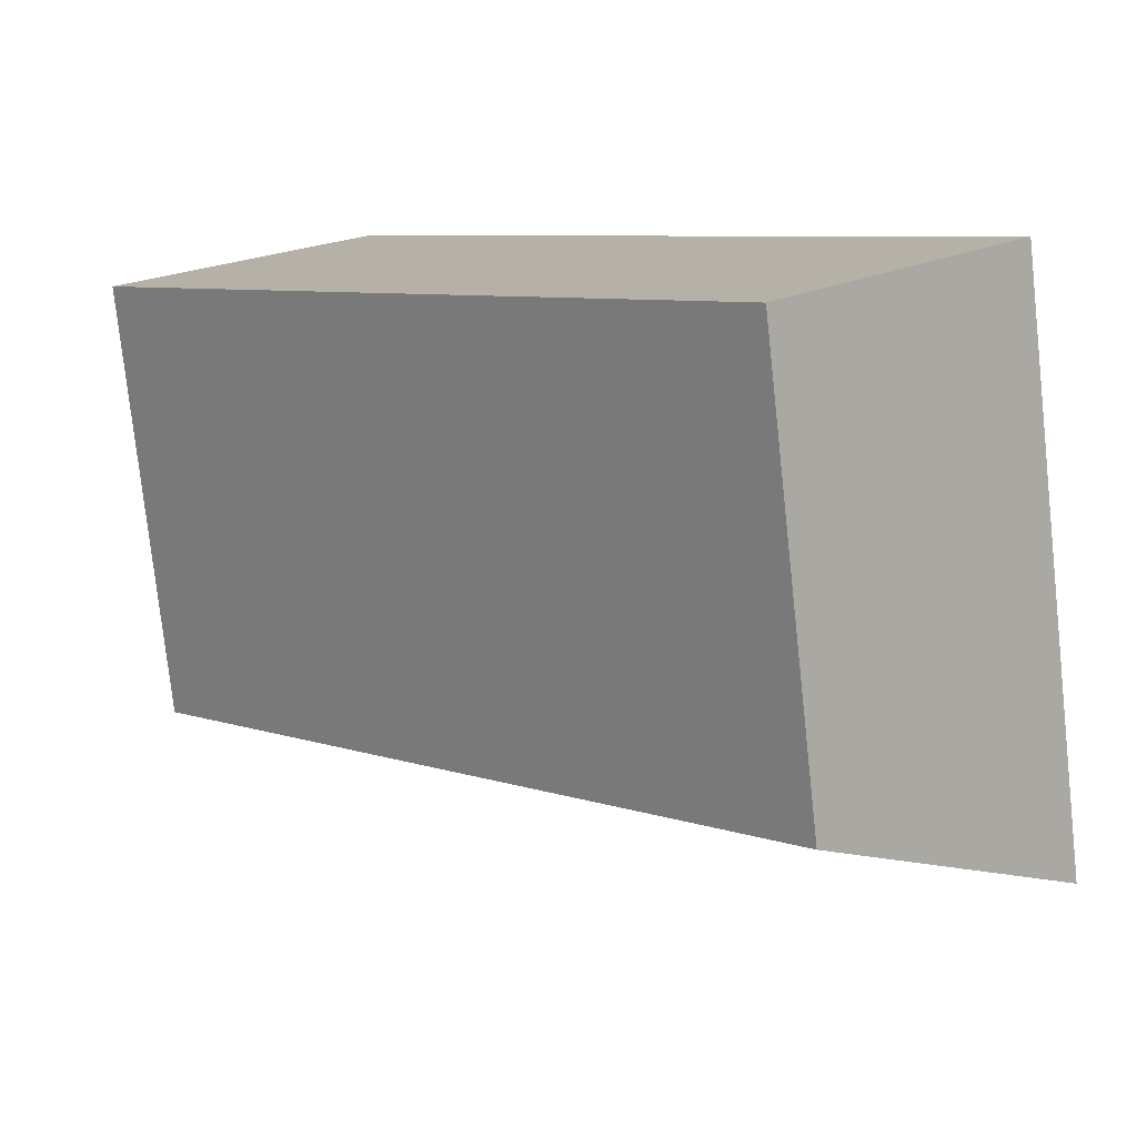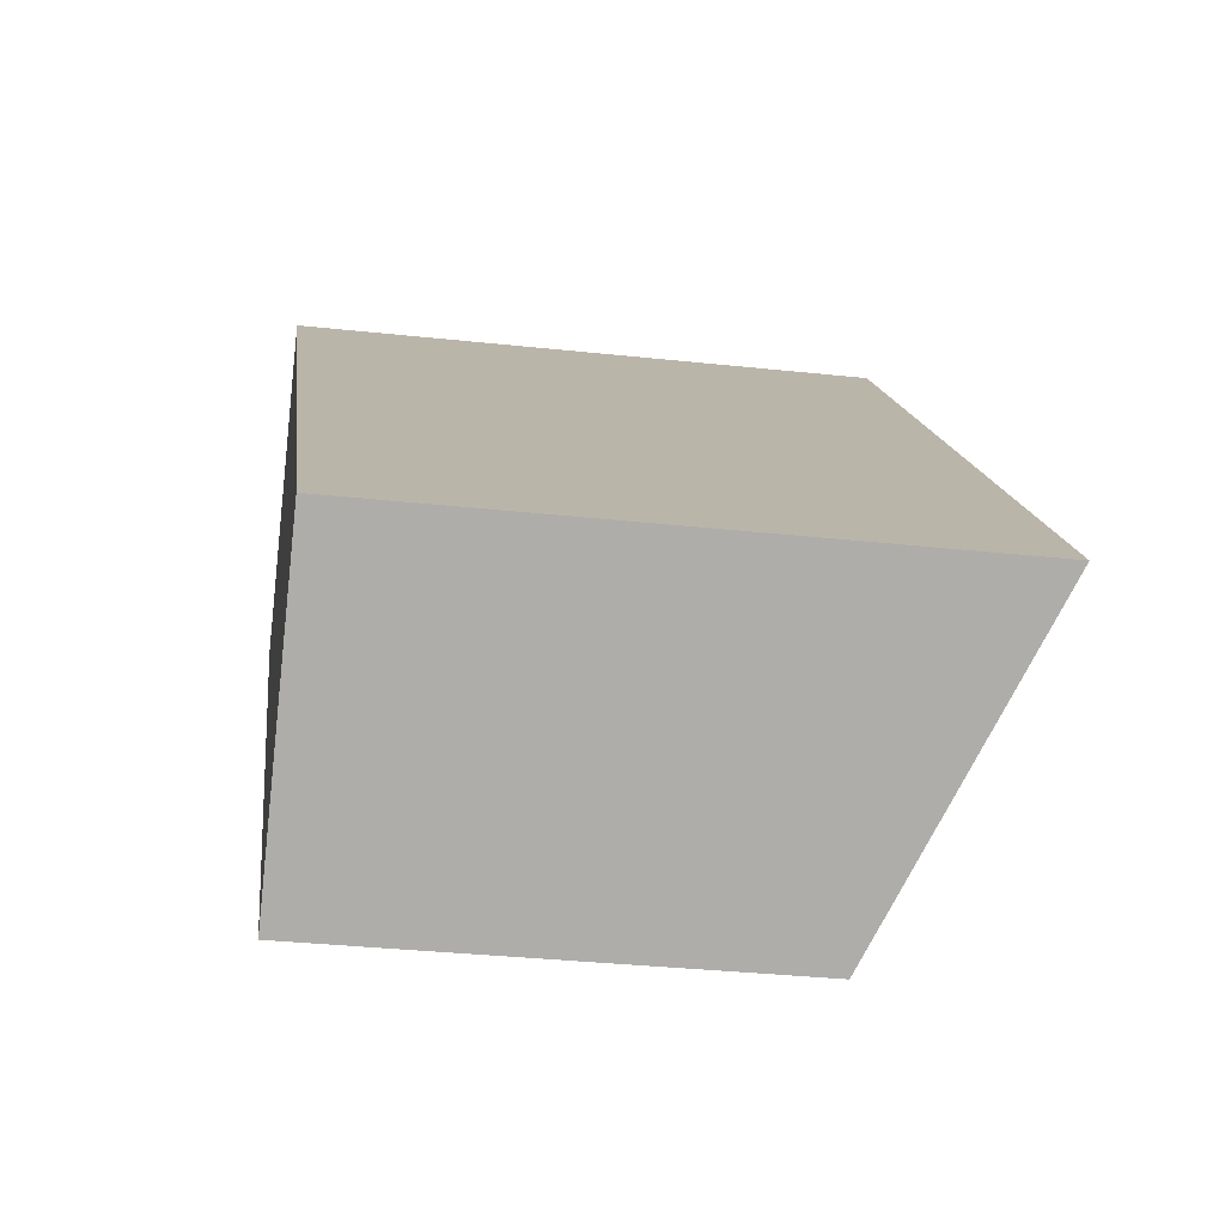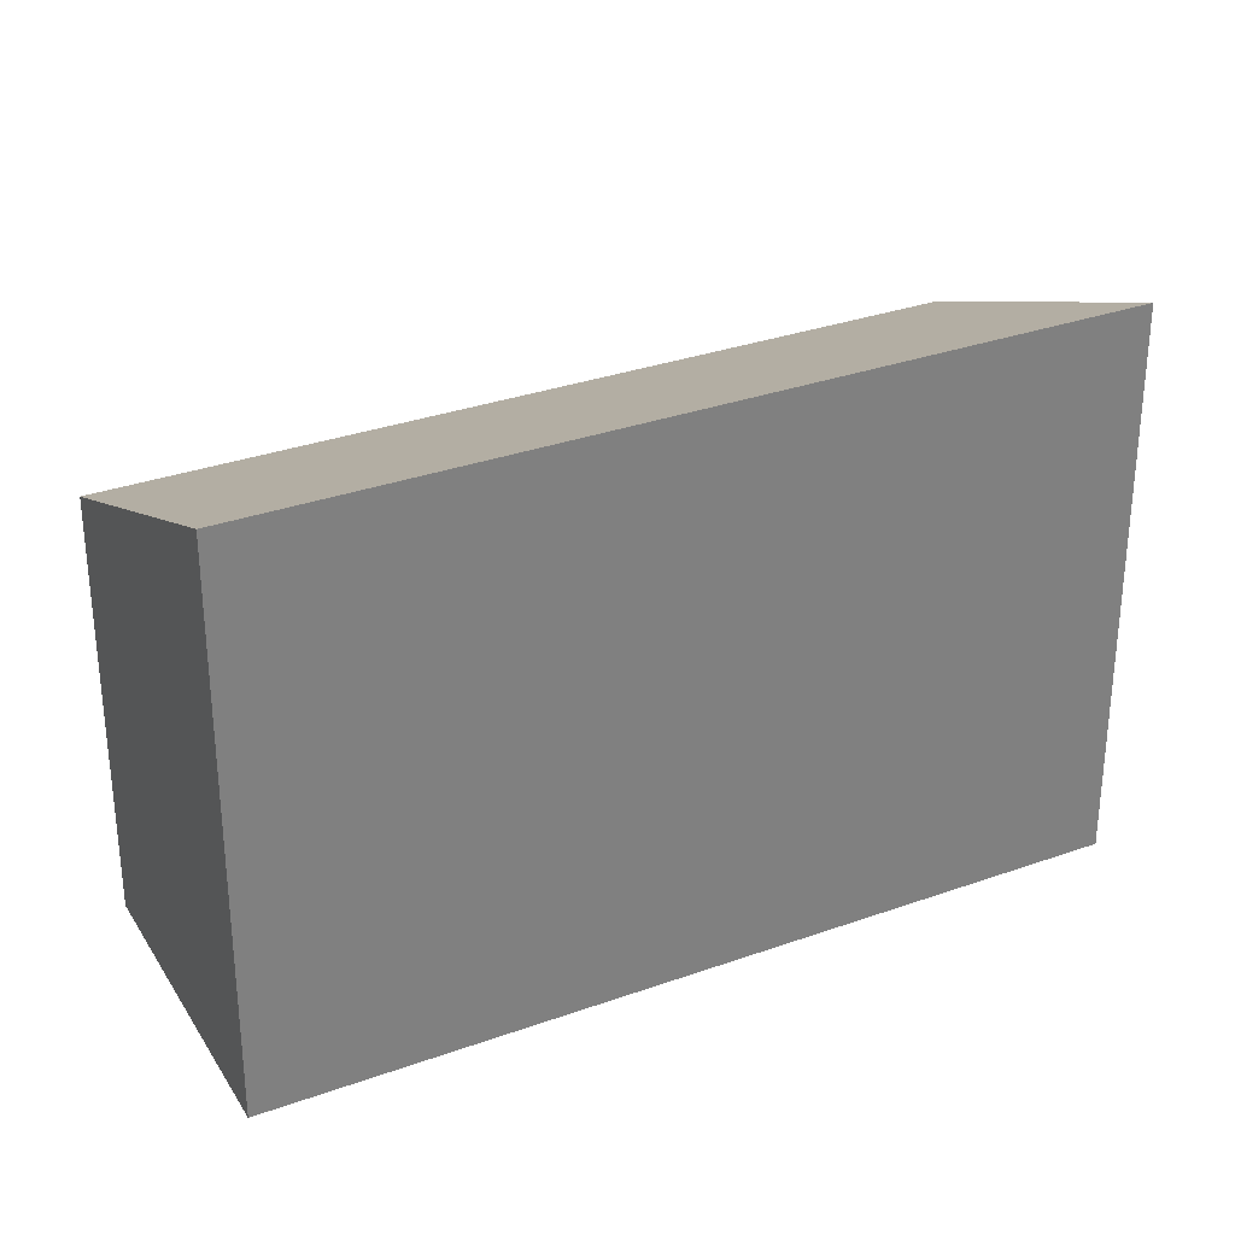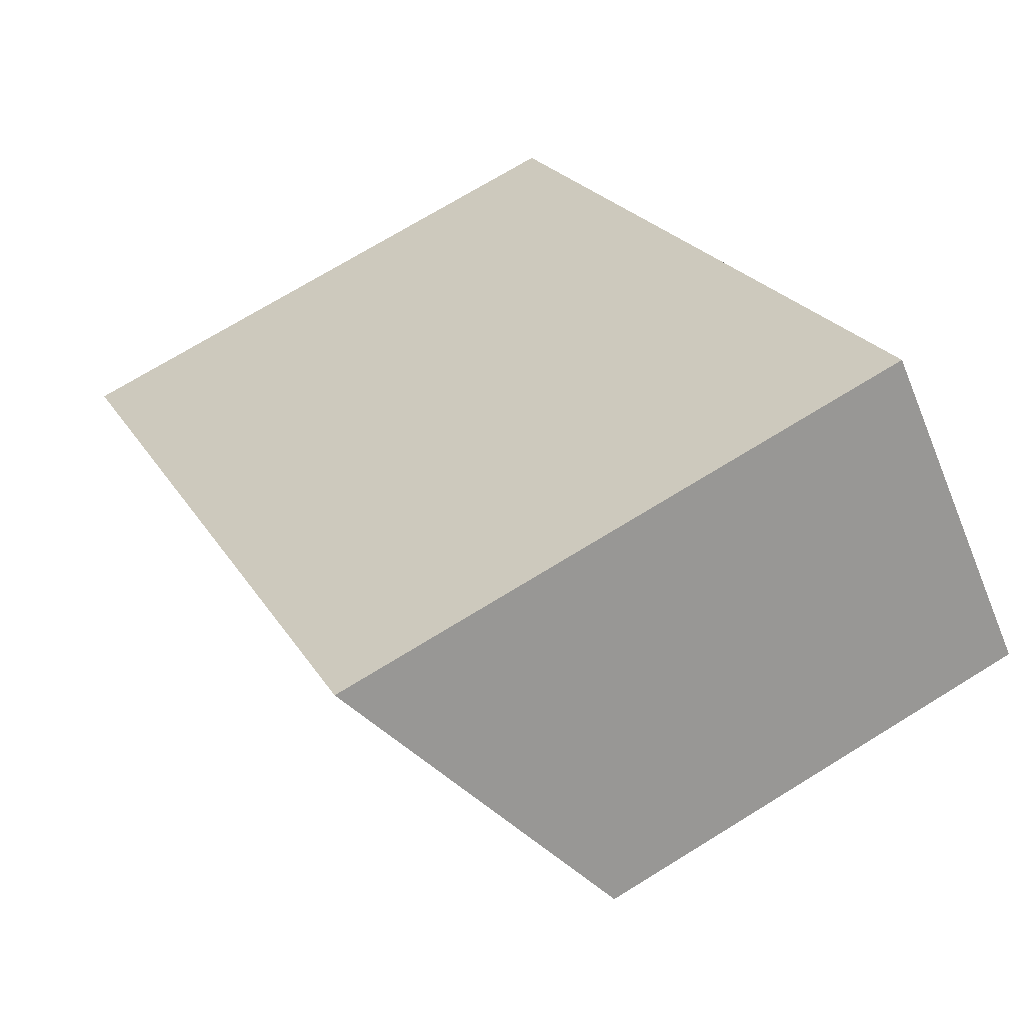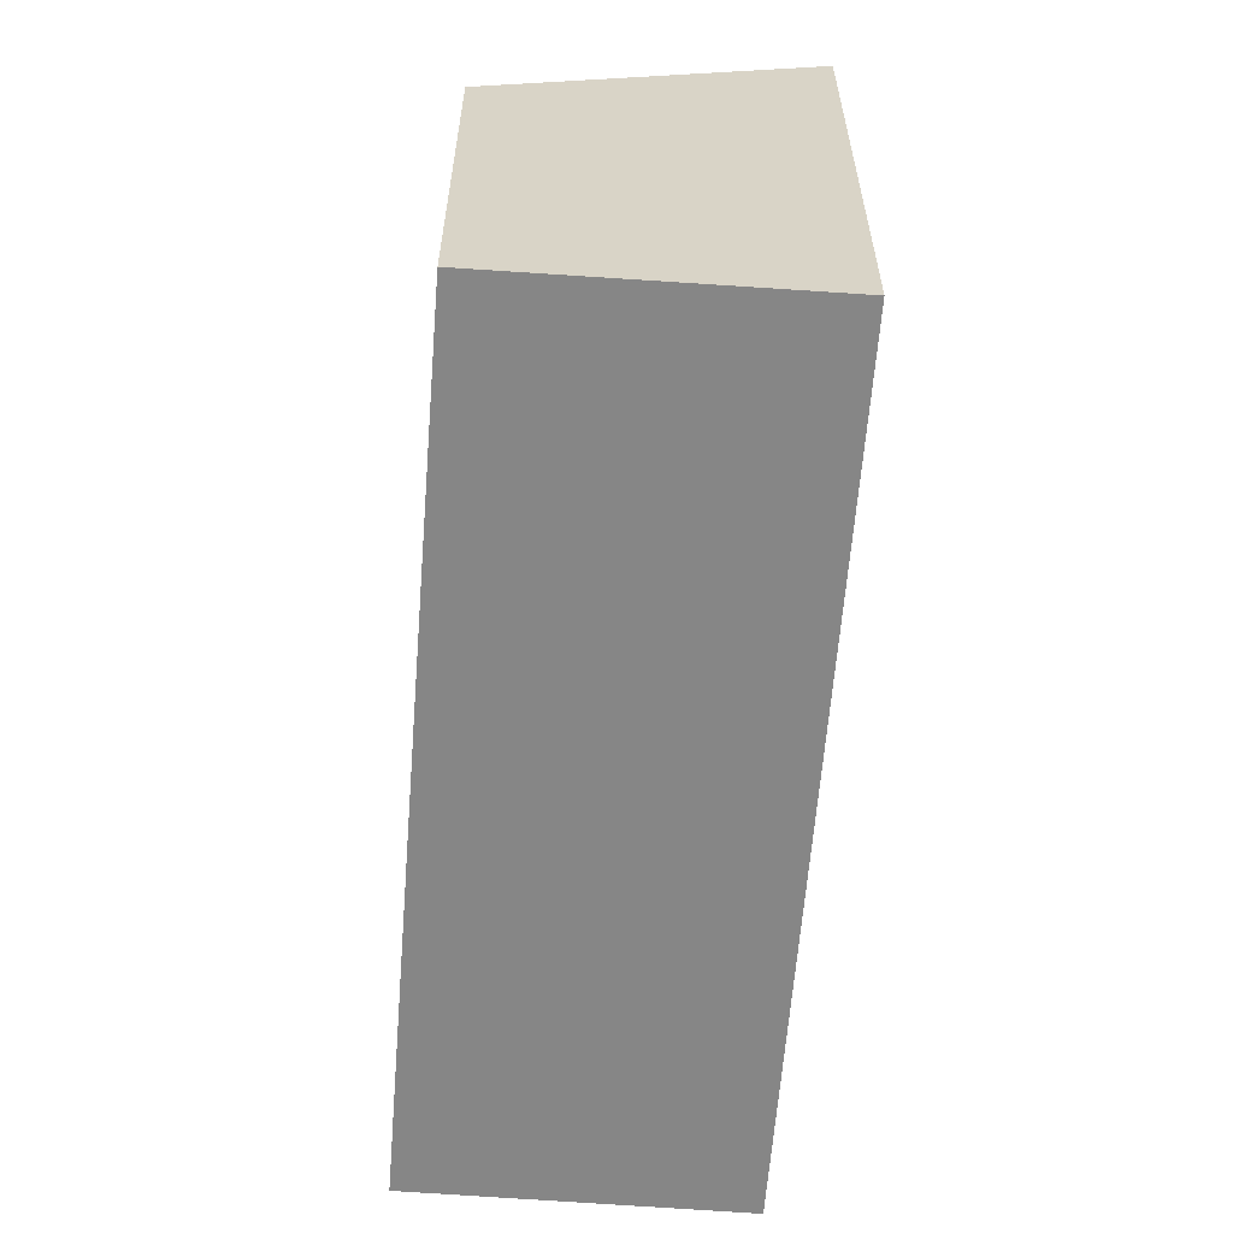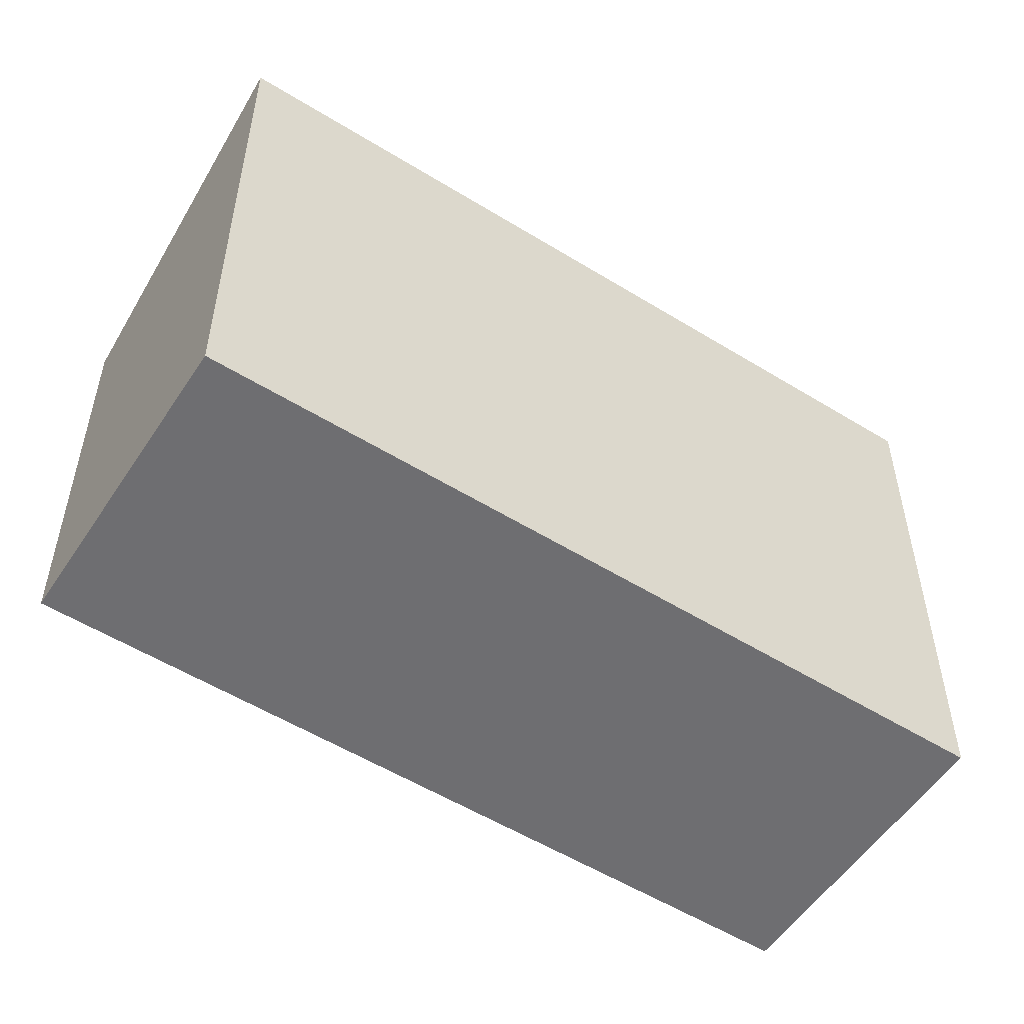
<metadata>
{"format":"obj","ext":"obj","renderer":"f3d","projection":"perspective","resolution":1024,"background":"white","views":[{"elev":-77.1,"azim":6.2,"up":"+Z"},{"elev":-33.2,"azim":81.5,"up":"+Z"},{"elev":31.3,"azim":19.1,"up":"+Y"},{"elev":71.3,"azim":-121.7,"up":"+Z"},{"elev":-62.1,"azim":-48.4,"up":"+Y"},{"elev":-54.4,"azim":12.9,"up":"+Y"}]}
</metadata>
<code>
v  0 3.484 2.133e-16
v  6.693 4.57 -3.149
v  4.793 3.488 -4.978
v  1.888 4.57 1.854
v  4.793 3.048e-16 -4.978
v  0 0 0
v  1.888 -1.135e-16 1.854
v  6.693 1.928e-16 -3.149
g defaultobject
f 1 2 3
f 2 1 4
f 5 1 3
f 1 5 6
f 1 7 4
f 7 1 6
f 7 2 4
f 2 7 8
f 8 3 2
f 3 8 5
f 5 7 6
f 7 5 8

</code>
